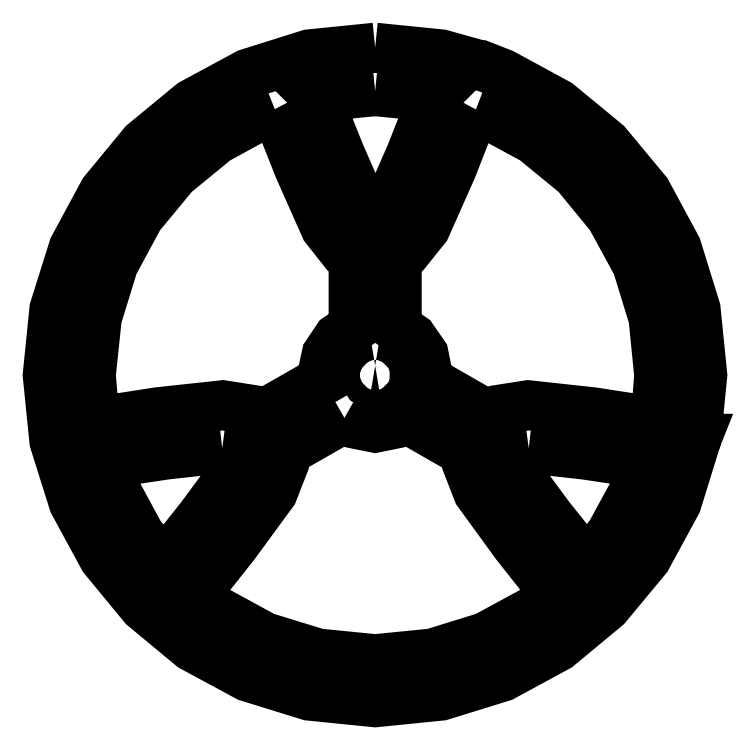
<metadata>
{"format":"dxf","ext":"dxf","renderer":"ezdxf+matplotlib","layout":"modelspace","background":"white","min_lineweight":24,"dpi":150}
</metadata>
<code>
0
SECTION
2
ENTITIES
0
LWPOLYLINE
8
Layer_1
90
38
70
1
10
31.22
20
37.39
30
0
10
29.39
20
37.21
30
0
10
27.68
20
36.67
30
0
10
26.12
20
35.83
30
0
10
24.77
20
34.72
30
0
10
23.66
20
33.37
30
0
10
22.82
20
31.82
30
0
10
22.29
20
30.11
30
0
10
22.1
20
28.27
30
0
10
22.29
20
26.44
30
0
10
22.82
20
24.73
30
0
10
23.66
20
23.18
30
0
10
24.77
20
21.84
30
0
10
26.12
20
20.72
30
0
10
27.68
20
19.88
30
0
10
29.39
20
19.35
30
0
10
31.22
20
19.16
30
0
10
33.06
20
19.35
30
0
10
34.77
20
19.88
30
0
10
36.31
20
20.72
30
0
10
37.66
20
21.84
30
0
10
38.78
20
23.18
30
0
10
39.62
20
24.73
30
0
10
40.15
20
26.44
30
0
10
40.15
20
26.46
30
0
10
40.16
20
26.5
30
0
10
40.15
20
26.5
30
0
10
40.33
20
28.27
30
0
10
40.15
20
30.11
30
0
10
39.62
20
31.82
30
0
10
38.78
20
33.37
30
0
10
37.66
20
34.72
30
0
10
36.31
20
35.83
30
0
10
34.77
20
36.67
30
0
10
34.16
20
36.91
30
0
10
34.13
20
36.91
30
0
10
33.06
20
37.21
30
0
10
31.22
20
37.39
30
0
0
LWPOLYLINE
8
Layer_1
90
15
70
1
10
31.22
20
36.18
30
0
10
32.82
20
36.03
30
0
10
32.85
20
36.02
30
0
10
32.84
20
36.01
30
0
10
32.23
20
34.45
30
0
10
31.59
20
32.99
30
0
10
31.31
20
32.63
30
0
10
31.23
20
32.58
30
0
10
31.15
20
32.63
30
0
10
30.87
20
32.99
30
0
10
30.23
20
34.45
30
0
10
29.61
20
36.01
30
0
10
29.6
20
36.02
30
0
10
29.62
20
36.03
30
0
10
31.22
20
36.18
30
0
0
LWPOLYLINE
8
Layer_1
90
25
70
1
10
28.43
20
35.68
30
0
10
28.53
20
35.48
30
0
10
29.1
20
34.03
30
0
10
29.84
20
32.38
30
0
10
30.37
20
31.71
30
0
10
30.62
20
31.55
30
0
10
30.62
20
29.61
30
0
10
30.18
20
29.31
30
0
10
29.87
20
28.85
30
0
10
29.75
20
28.27
30
0
10
29.76
20
28.12
30
0
10
28.09
20
27.17
30
0
10
27.82
20
27.3
30
0
10
26.98
20
27.44
30
0
10
25.18
20
27.24
30
0
10
23.64
20
27
30
0
10
23.41
20
27
30
0
10
23.3
20
28.27
30
0
10
23.47
20
29.87
30
0
10
23.93
20
31.36
30
0
10
24.65
20
32.7
30
0
10
25.62
20
33.87
30
0
10
26.79
20
34.84
30
0
10
28.13
20
35.57
30
0
10
28.43
20
35.68
30
0
0
LWPOLYLINE
8
Layer_1
90
25
70
1
10
34.03
20
35.67
30
0
10
34.3
20
35.57
30
0
10
35.65
20
34.84
30
0
10
36.82
20
33.87
30
0
10
37.78
20
32.7
30
0
10
38.51
20
31.36
30
0
10
38.97
20
29.87
30
0
10
39.13
20
28.27
30
0
10
39.03
20
27
30
0
10
38.81
20
27
30
0
10
37.27
20
27.24
30
0
10
35.48
20
27.44
30
0
10
34.63
20
27.3
30
0
10
34.35
20
27.16
30
0
10
32.68
20
28.12
30
0
10
32.68
20
28.27
30
0
10
32.57
20
28.85
30
0
10
32.25
20
29.31
30
0
10
31.82
20
29.61
30
0
10
31.82
20
31.54
30
0
10
32.09
20
31.71
30
0
10
32.62
20
32.38
30
0
10
33.36
20
34.03
30
0
10
33.92
20
35.48
30
0
10
34.03
20
35.67
30
0
0
LWPOLYLINE
8
Layer_1
90
17
70
1
10
31.22
20
28.54
30
0
10
31.33
20
28.52
30
0
10
31.41
20
28.47
30
0
10
31.47
20
28.38
30
0
10
31.49
20
28.27
30
0
10
31.47
20
28.17
30
0
10
31.41
20
28.08
30
0
10
31.33
20
28.03
30
0
10
31.22
20
28.01
30
0
10
31.11
20
28.03
30
0
10
31.03
20
28.08
30
0
10
30.97
20
28.17
30
0
10
30.95
20
28.27
30
0
10
30.97
20
28.38
30
0
10
31.03
20
28.47
30
0
10
31.11
20
28.52
30
0
10
31.22
20
28.54
30
0
0
LWPOLYLINE
8
Layer_1
90
25
70
1
10
30.37
20
27.08
30
0
10
30.65
20
26.92
30
0
10
31.22
20
26.81
30
0
10
31.79
20
26.92
30
0
10
32.08
20
27.08
30
0
10
33.75
20
26.12
30
0
10
33.78
20
25.81
30
0
10
34.09
20
25.02
30
0
10
35.15
20
23.56
30
0
10
36.12
20
22.34
30
0
10
36.23
20
22.14
30
0
10
35.65
20
21.71
30
0
10
34.3
20
20.98
30
0
10
32.82
20
20.52
30
0
10
31.22
20
20.36
30
0
10
29.62
20
20.52
30
0
10
28.13
20
20.98
30
0
10
26.79
20
21.71
30
0
10
26.21
20
22.14
30
0
10
26.33
20
22.34
30
0
10
27.3
20
23.56
30
0
10
28.37
20
25.02
30
0
10
28.68
20
25.81
30
0
10
28.7
20
26.13
30
0
10
30.37
20
27.08
30
0
0
LWPOLYLINE
8
Layer_1
90
4
70
1
10
23.44
20
26.83
30
0
10
23.45
20
26.81
30
0
10
23.44
20
26.81
30
0
10
23.44
20
26.83
30
0
0
LWPOLYLINE
8
Layer_1
90
14
70
1
10
26.96
20
26.24
30
0
10
27.42
20
26.17
30
0
10
27.51
20
26.13
30
0
10
27.5
20
26.03
30
0
10
27.32
20
25.6
30
0
10
26.38
20
24.32
30
0
10
25.34
20
23.01
30
0
10
25.32
20
22.98
30
0
10
24.65
20
23.85
30
0
10
23.93
20
25.19
30
0
10
23.7
20
25.81
30
0
10
23.72
20
25.81
30
0
10
25.38
20
26.06
30
0
10
26.96
20
26.24
30
0
0
LWPOLYLINE
8
Layer_1
90
13
70
1
10
35.5
20
26.24
30
0
10
37.07
20
26.06
30
0
10
38.73
20
25.81
30
0
10
38.74
20
25.81
30
0
10
38.51
20
25.19
30
0
10
37.78
20
23.85
30
0
10
37.12
20
23.01
30
0
10
36.07
20
24.32
30
0
10
35.13
20
25.6
30
0
10
34.95
20
26.03
30
0
10
34.95
20
26.13
30
0
10
35.03
20
26.17
30
0
10
35.5
20
26.24
30
0
0
LWPOLYLINE
8
Layer_1
90
4
70
1
10
26.07
20
22.28
30
0
10
26.09
20
22.25
30
0
10
26.06
20
22.27
30
0
10
26.07
20
22.28
30
0
0
ENDSEC
0
EOF

</code>
